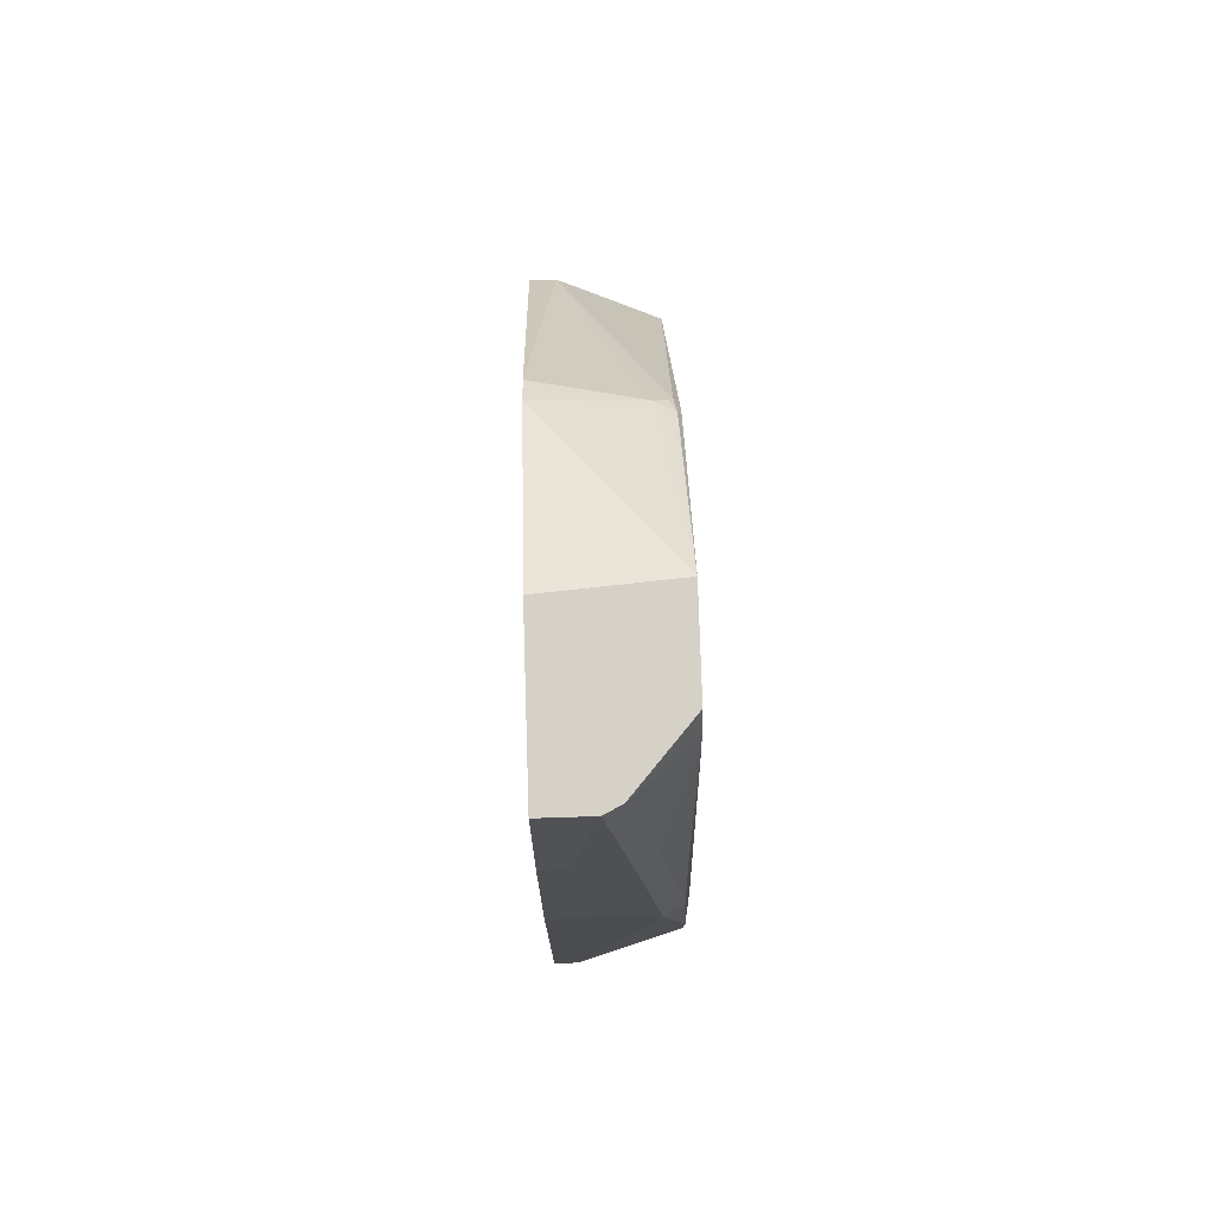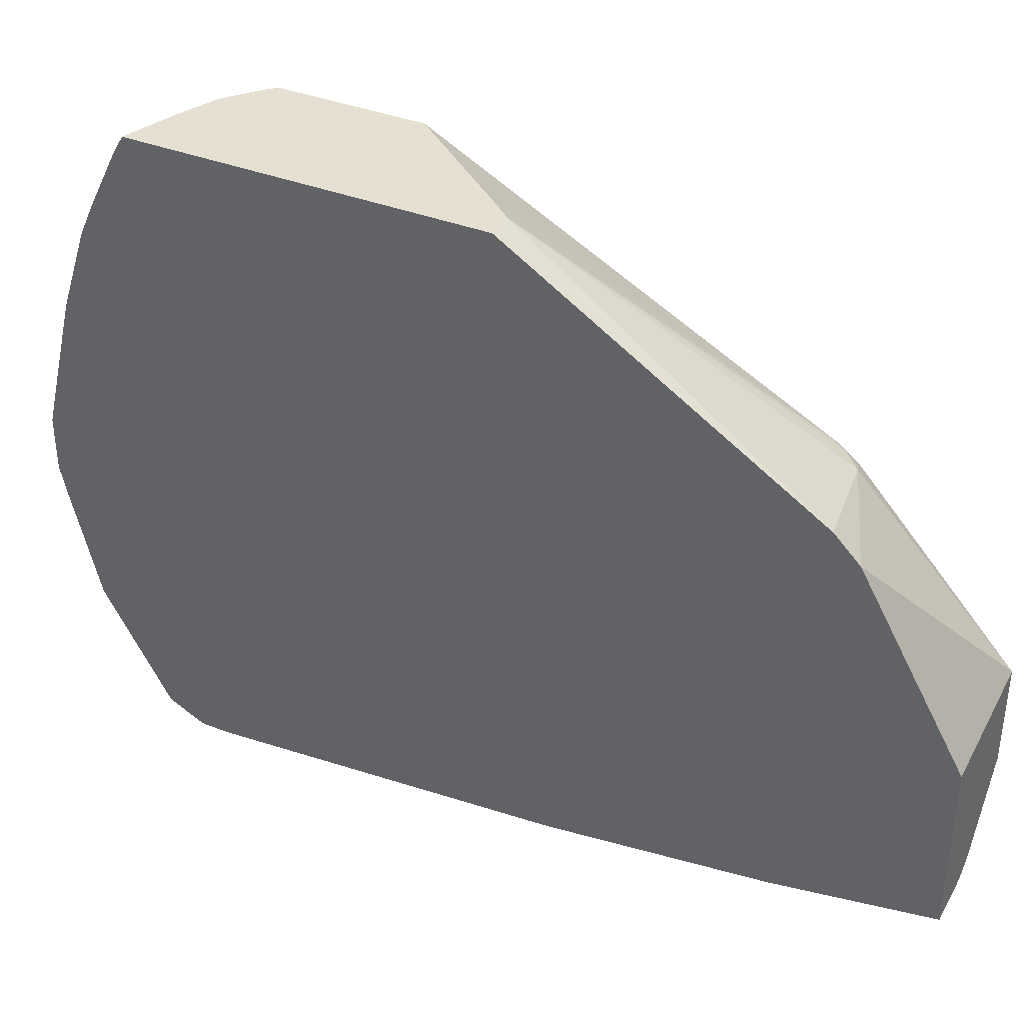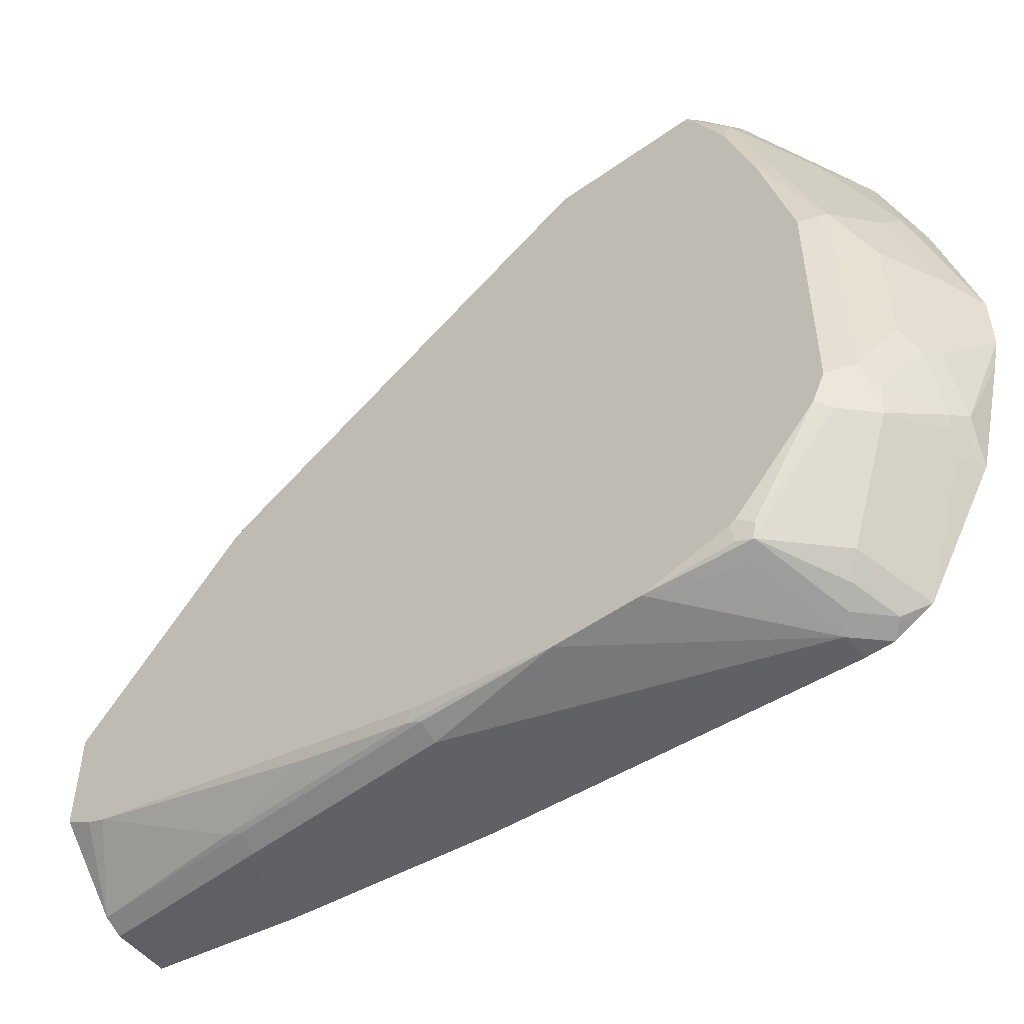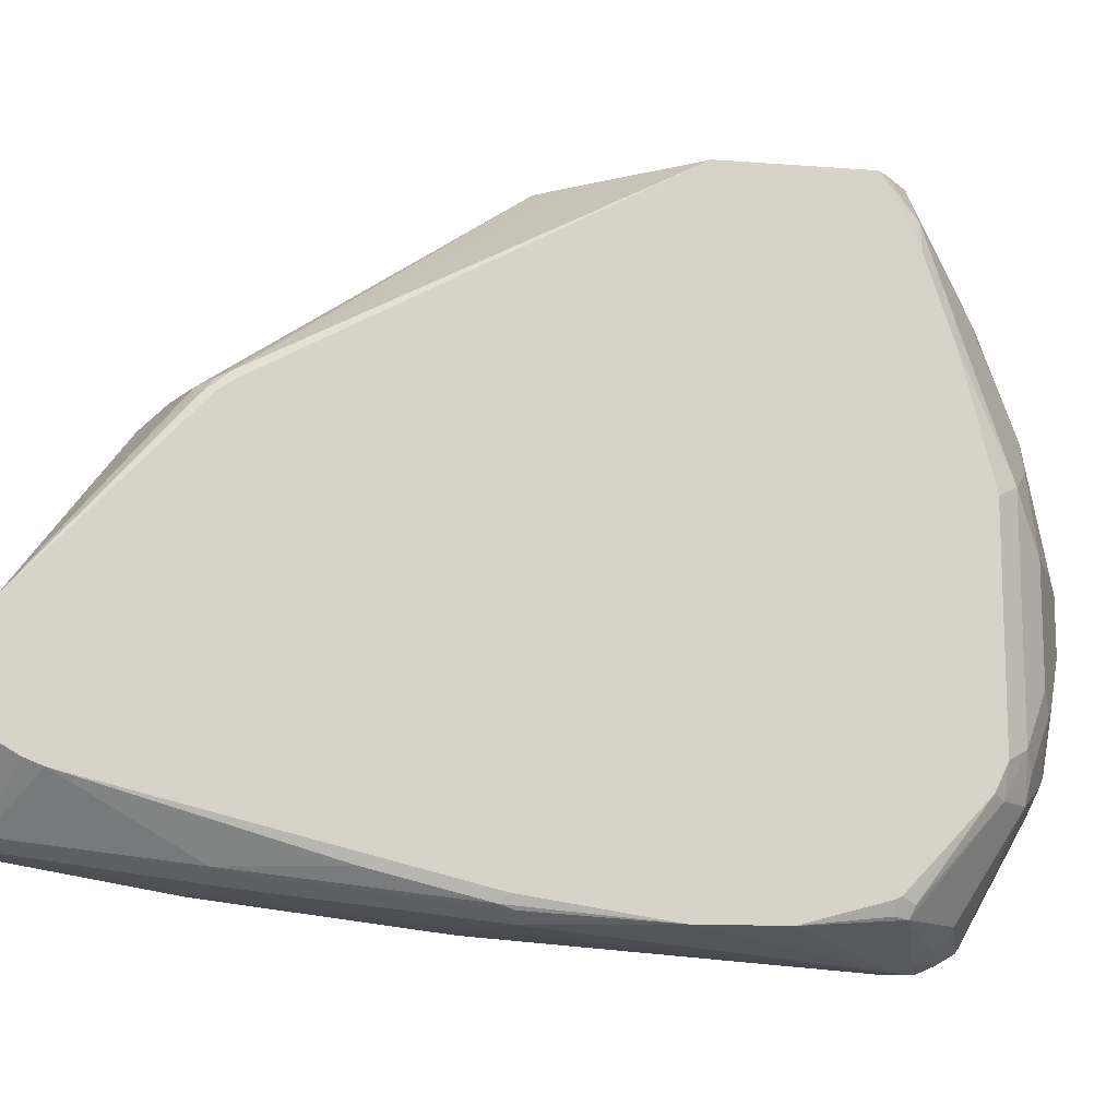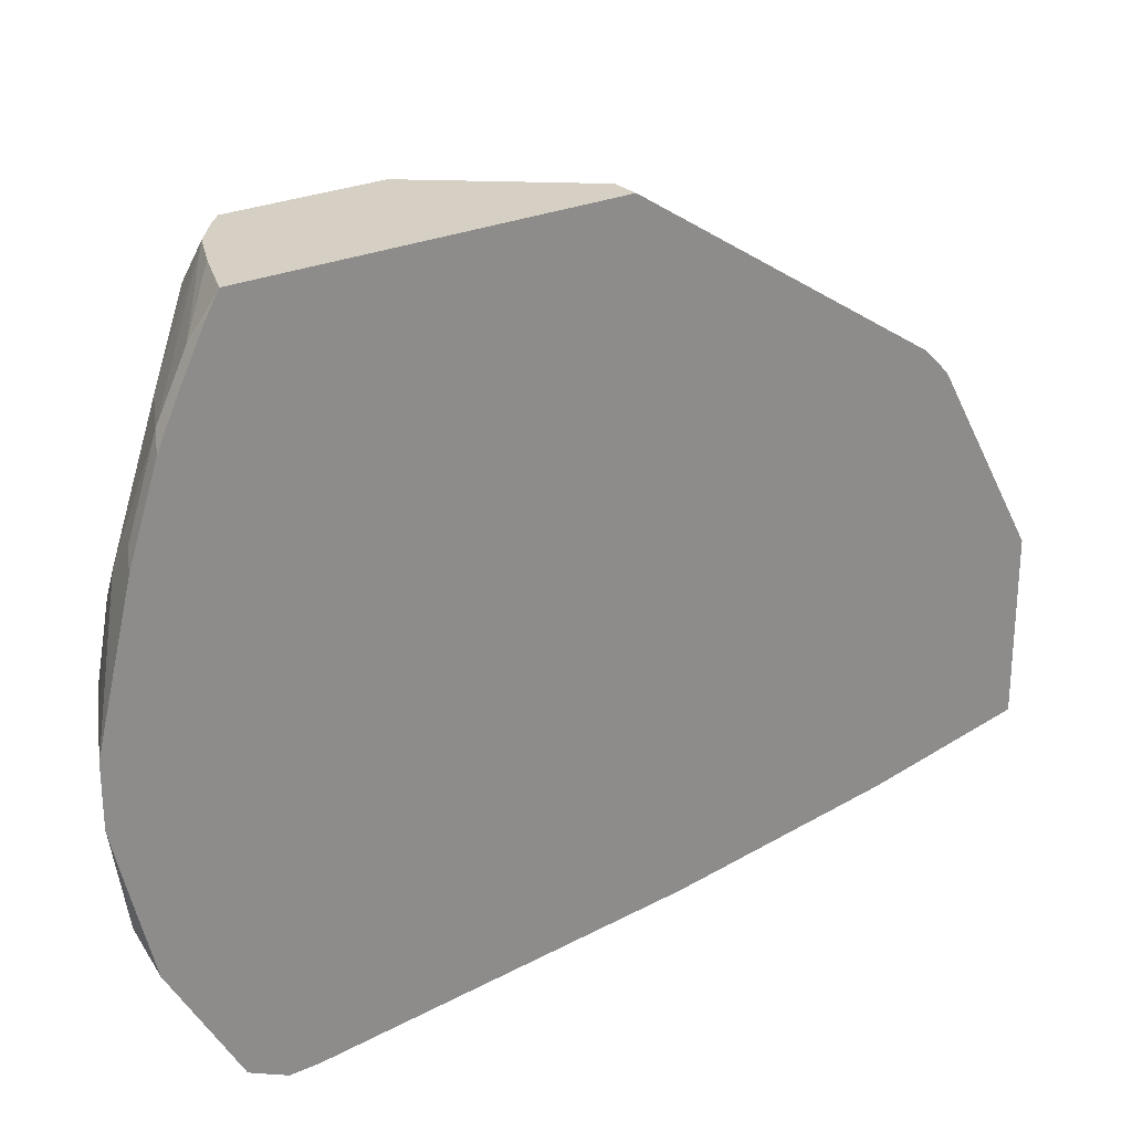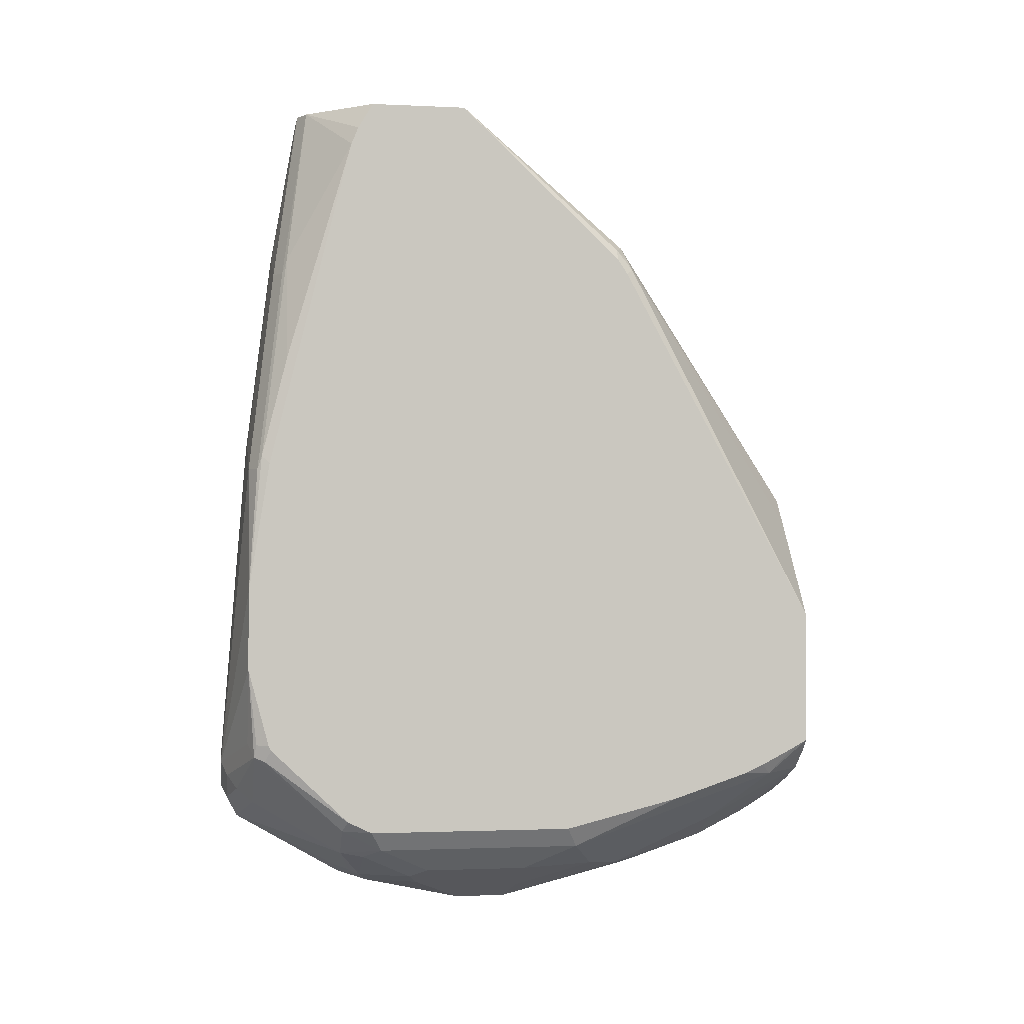
<metadata>
{"format":"obj","ext":"obj","renderer":"f3d","projection":"perspective","resolution":1024,"background":"white","views":[{"elev":79.0,"azim":-1.8,"up":"+Z"},{"elev":37.6,"azim":-63.4,"up":"+Y"},{"elev":-51.4,"azim":127.7,"up":"+Y"},{"elev":-12.9,"azim":80.1,"up":"+Y"},{"elev":26.1,"azim":-125.3,"up":"+Y"},{"elev":-1.7,"azim":80.4,"up":"+Z"}]}
</metadata>
<code>
v 0.1248 0.1449 -0.8656
v 0.1656 0.1449 -0.8505
v 0.1348 0.114 -0.8813
v 0.1248 0.1285 -0.875
v 0.1248 0.1449 -0.602
v 0.195 0.1449 -0.8378
v 0.1348 0.07255 -0.902
v 0.1248 0.08701 -0.8958
v 0.1248 -0.001499 -0.3735
v 0.1449 0.1449 -0.602
v 0.2177 0.1449 -0.8191
v 0.2177 0.114 -0.8398
v 0.1763 0.07255 -0.8813
v 0.1555 -0.01041 -0.9228
v 0.1348 0.01033 -0.9228
v 0.1248 0.06257 -0.9071
v 0.1248 -0.02078 -0.3542
v 0.2074 -0.01387 -0.3871
v 0.1632 0.1449 -0.6241
v 0.2177 -0.01041 -0.3992
v 0.2212 -0.006952 -0.4078
v 0.226 0.1449 -0.8108
v 0.226 0.1331 -0.8175
v 0.226 0.1057 -0.8316
v 0.226 0.09164 -0.8381
v 0.2177 0.05181 -0.8605
v 0.1694 -0.01732 -0.9158
v 0.1728 -0.03461 -0.9193
v 0.1348 -0.07258 -0.9435
v 0.1248 -0.08261 -0.9485
v 0.1248 0.0003508 -0.9278
v 0.1248 -0.1609 -0.2746
v 0.226 -0.1531 -0.2746
v 0.2177 -0.03115 -0.3785
v 0.2229 -0.02078 -0.3914
v 0.226 0.1449 -0.7023
v 0.226 -0.0125 -0.4117
v 0.226 0.02942 -0.8589
v 0.2143 -0.05535 -0.8986
v 0.1521 -0.09678 -0.94
v 0.1935 -0.09678 -0.9193
v 0.1248 -0.1038 -0.9537
v 0.1248 -0.2903 -0.2746
v 0.226 -0.2305 -0.2746
v 0.226 -0.02078 -0.3993
v 0.226 0.01866 -0.8616
v 0.2143 -0.2212 -0.8986
v 0.226 -0.06431 -0.8823
v 0.1935 -0.1797 -0.9193
v 0.1248 -0.1453 -0.9537
v 0.1659 -0.2903 -0.2746
v 0.1248 -0.3111 -0.394
v 0.1797 -0.2834 -0.2746
v 0.226 -0.2425 -0.2948
v 0.197 -0.254 -0.902
v 0.2005 -0.235 -0.9055
v 0.226 -0.2301 -0.8823
v 0.2177 -0.254 -0.8813
v 0.1797 -0.1935 -0.9262
v 0.1248 -0.168 -0.9487
v 0.1659 -0.1866 -0.9331
v 0.1452 -0.2281 -0.9331
v 0.1452 -0.3111 -0.394
v 0.1866 -0.3111 -0.4148
v 0.2005 -0.3041 -0.4148
v 0.1248 -0.3318 -0.5599
v 0.226 -0.2482 -0.3087
v 0.2022 -0.3007 -0.4044
v 0.1659 -0.2462 -0.9176
v 0.159 -0.235 -0.9262
v 0.2177 -0.3266 -0.8191
v 0.1763 -0.3266 -0.8605
v 0.1248 -0.3386 -0.8778
v 0.1248 -0.3383 -0.878
v 0.226 -0.2499 -0.873
v 0.2212 -0.318 -0.8225
v 0.1248 -0.251 -0.9281
v 0.1659 -0.3318 -0.5599
v 0.2074 -0.3318 -0.5807
v 0.2212 -0.3249 -0.5807
v 0.2229 -0.3214 -0.5703
v 0.1248 -0.3525 -0.8294
v 0.2229 -0.3007 -0.4874
v 0.226 -0.2488 -0.3111
v 0.1452 -0.2557 -0.9193
v 0.1555 -0.2436 -0.9228
v 0.226 -0.3131 -0.8129
v 0.2212 -0.3249 -0.8088
v 0.226 -0.3318 -0.7465
v 0.2074 -0.3318 -0.8088
v 0.1452 -0.3525 -0.8294
v 0.1555 -0.3473 -0.8398
v 0.1659 -0.3395 -0.8502
v 0.1555 -0.337 -0.8605
v 0.1348 -0.3473 -0.8605
v 0.1248 -0.3457 -0.8639
v 0.1248 -0.2515 -0.9278
v 0.226 -0.3318 -0.6823
v 0.226 -0.3151 -0.5766
v 0.1248 -0.3524 -0.8502
v 0.226 -0.3151 -0.8088
v 0.1248 -0.3523 -0.8506
f 51 64 65
f 51 65 53
f 52 66 78
f 52 78 63
f 50 62 60
f 53 67 54
f 53 65 68
f 53 68 67
f 51 63 64
f 55 69 70
f 55 73 74
f 55 58 71
f 55 71 72
f 55 72 73
f 55 74 69
f 56 70 59
f 57 75 58
f 58 76 71
f 50 61 62
f 59 70 61
f 60 62 77
f 55 70 56
f 50 59 61
f 39 48 57
f 47 58 55
f 32 53 44
f 61 70 62
f 32 44 33
f 33 45 35
f 33 35 34
f 35 45 37
f 38 46 39
f 39 47 49
f 39 49 41
f 39 46 48
f 39 57 47
f 40 41 42
f 41 49 50
f 41 50 42
f 43 52 63
f 43 63 51
f 44 53 54
f 47 55 56
f 47 56 59
f 47 59 49
f 47 57 58
f 49 59 50
f 62 70 77
f 77 85 97
f 63 79 64
f 75 87 76
f 77 86 85
f 78 91 79
f 79 91 98
f 79 98 80
f 80 98 81
f 81 99 84
f 81 84 83
f 81 98 99
f 82 100 91
f 87 101 88
f 88 101 89
f 89 91 90
f 89 98 91
f 91 100 102
f 91 102 95
f 91 95 92
f 92 95 93
f 93 95 94
f 95 102 96
f 32 51 53
f 74 97 85
f 73 95 96
f 73 94 95
f 72 94 73
f 64 79 80
f 64 80 65
f 65 80 81
f 65 81 68
f 66 82 91
f 66 91 78
f 67 68 83
f 67 83 84
f 68 81 83
f 69 74 85
f 63 78 79
f 69 85 86
f 70 86 77
f 71 76 87
f 71 87 88
f 71 88 89
f 71 89 90
f 71 90 91
f 71 91 92
f 71 92 93
f 71 93 72
f 72 93 94
f 69 86 70
f 32 43 51
f 58 75 76
f 29 40 42
f 1 19 36
f 1 36 22
f 1 22 11
f 1 11 6
f 1 6 2
f 2 6 3
f 3 6 7
f 3 7 8
f 3 8 4
f 5 9 10
f 6 11 12
f 6 12 13
f 6 13 7
f 7 13 14
f 7 14 15
f 7 15 31
f 7 31 16
f 7 16 8
f 9 17 18
f 9 18 10
f 10 18 20
f 1 5 10
f 1 9 5
f 1 17 9
f 1 32 17
f 29 42 30
f 1 2 3
f 1 3 4
f 1 4 8
f 1 8 16
f 1 16 31
f 1 31 30
f 1 30 42
f 1 42 50
f 1 50 60
f 10 20 21
f 1 60 77
f 1 97 74
f 1 74 73
f 1 73 96
f 1 96 102
f 1 102 100
f 1 100 82
f 1 82 66
f 1 66 52
f 1 52 43
f 1 43 32
f 1 77 97
f 10 21 19
f 1 10 19
f 12 22 23
f 22 33 44
f 22 44 54
f 22 54 67
f 22 67 84
f 22 84 99
f 22 99 98
f 22 98 89
f 22 89 101
f 22 101 87
f 22 87 75
f 22 45 33
f 22 75 57
f 22 48 46
f 22 46 38
f 22 38 25
f 22 25 24
f 22 24 23
f 26 38 39
f 26 39 27
f 27 39 28
f 11 22 12
f 28 41 40
f 22 57 48
f 22 37 45
f 28 39 41
f 21 37 36
f 22 36 37
f 12 23 24
f 12 25 38
f 12 38 26
f 12 26 27
f 12 27 14
f 12 14 13
f 14 27 28
f 14 28 40
f 14 40 29
f 14 29 30
f 12 24 25
f 14 31 15
f 17 32 33
f 17 33 18
f 18 33 34
f 18 34 35
f 18 35 20
f 19 21 36
f 20 35 21
f 14 30 31
f 21 35 37

</code>
